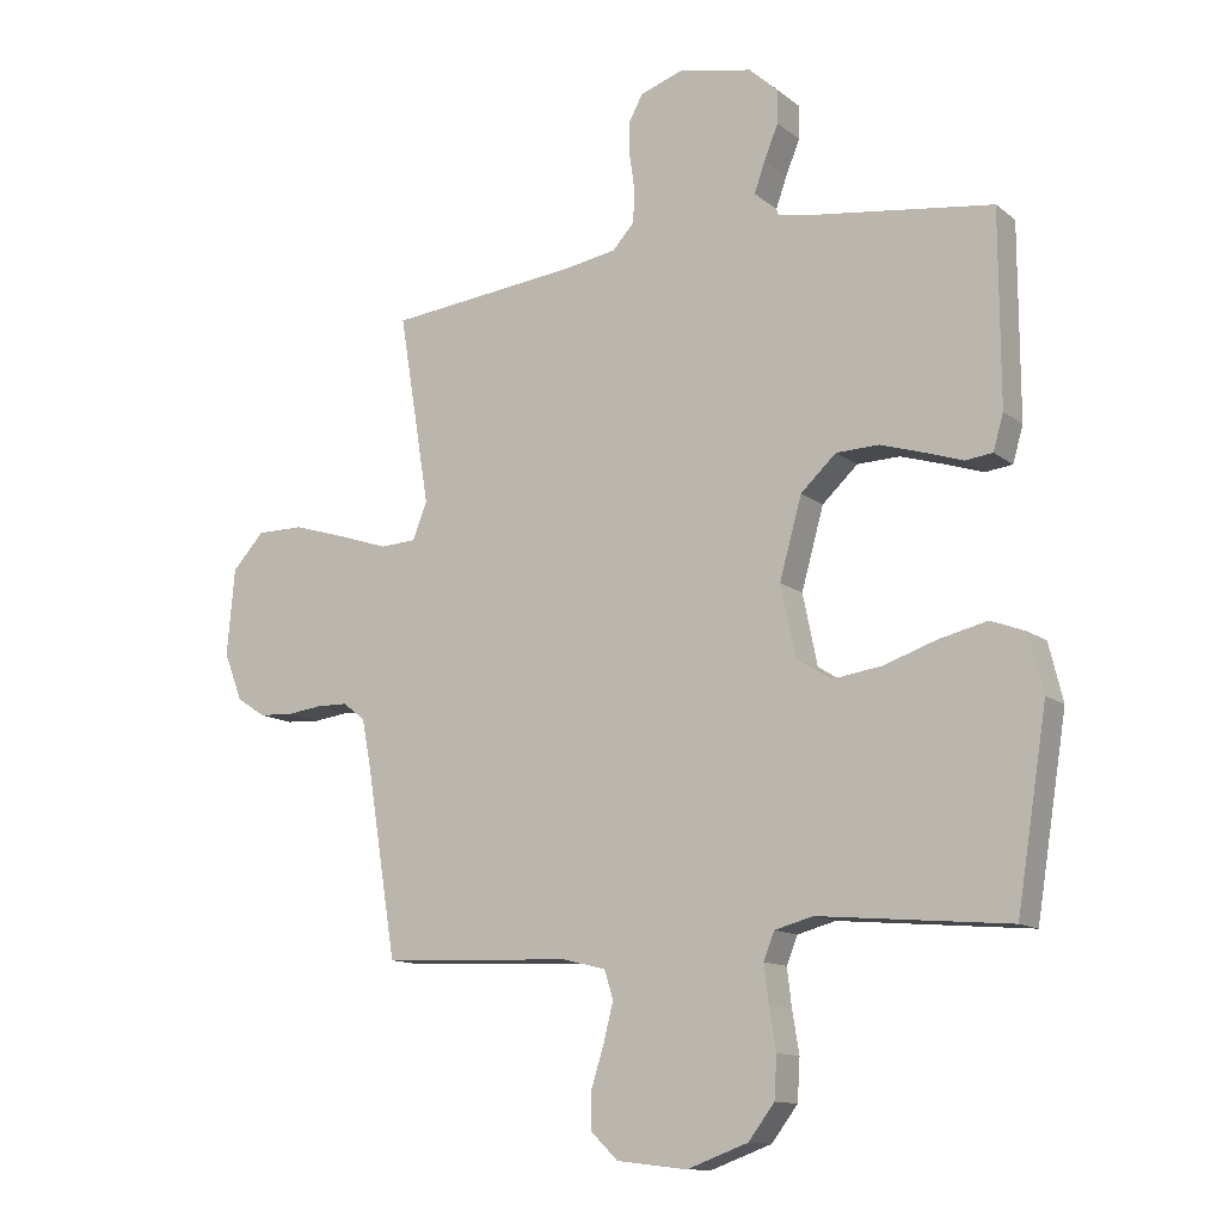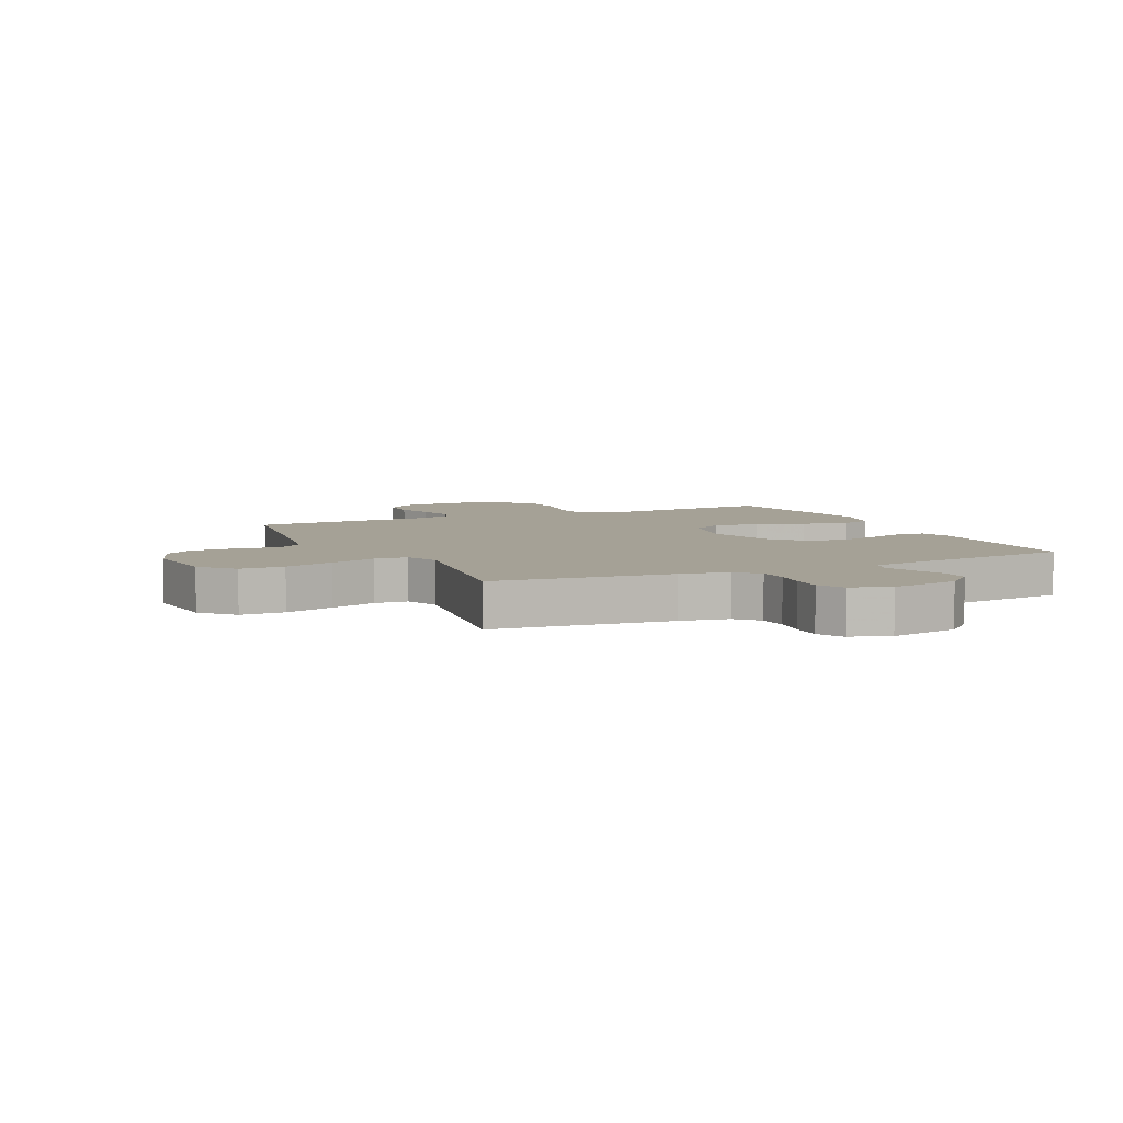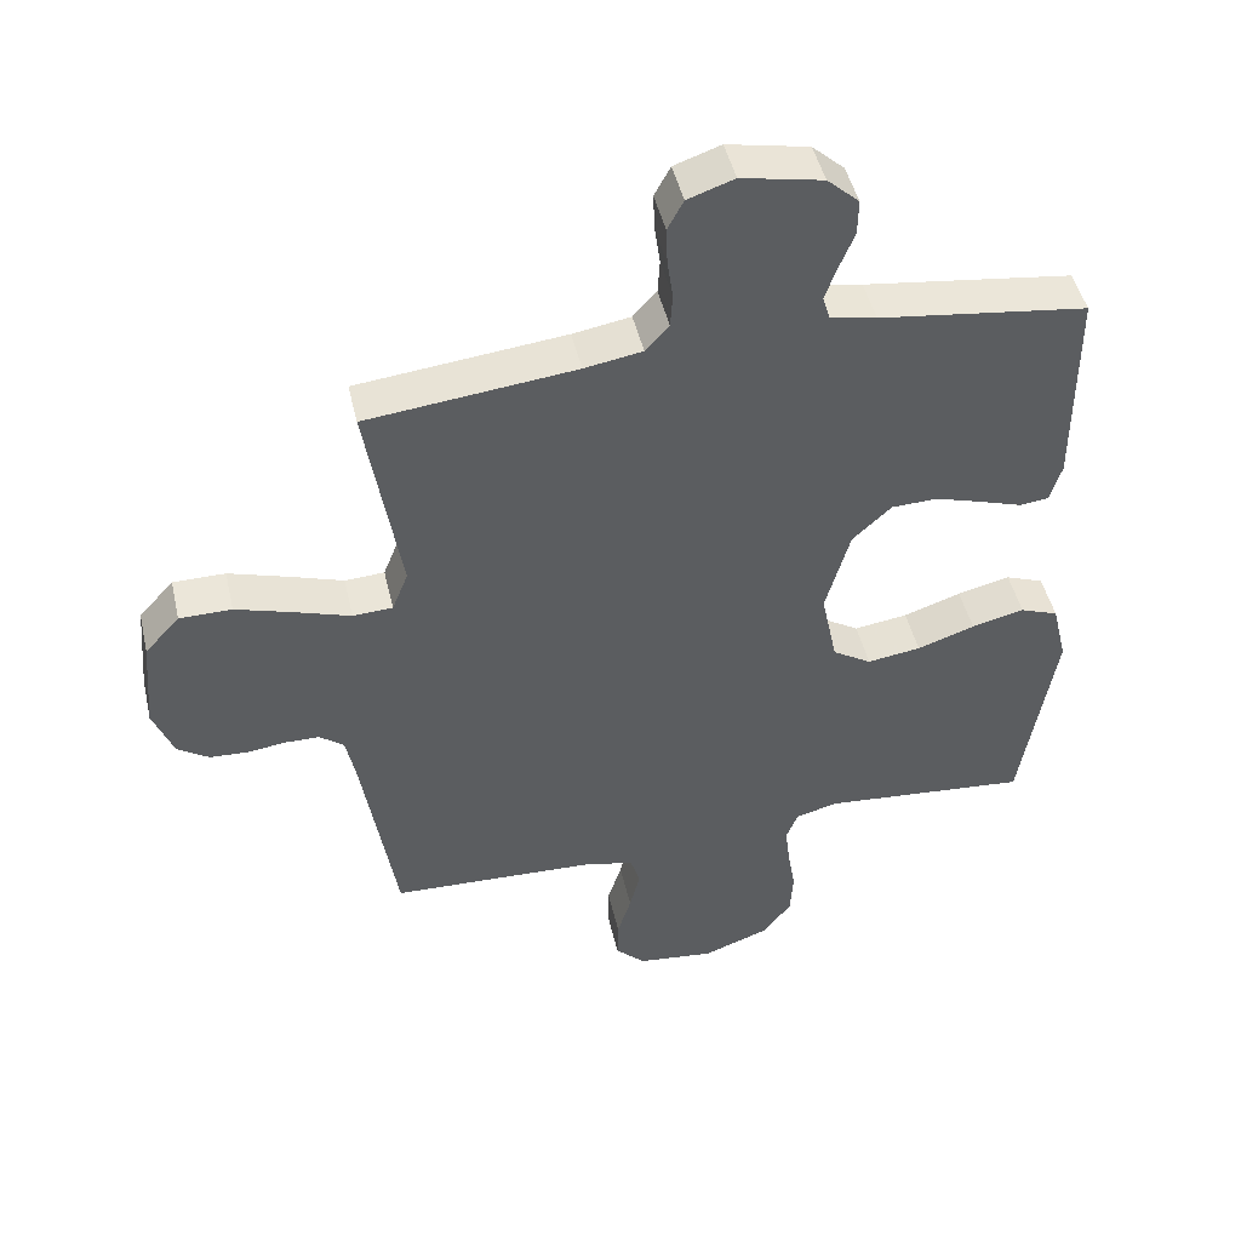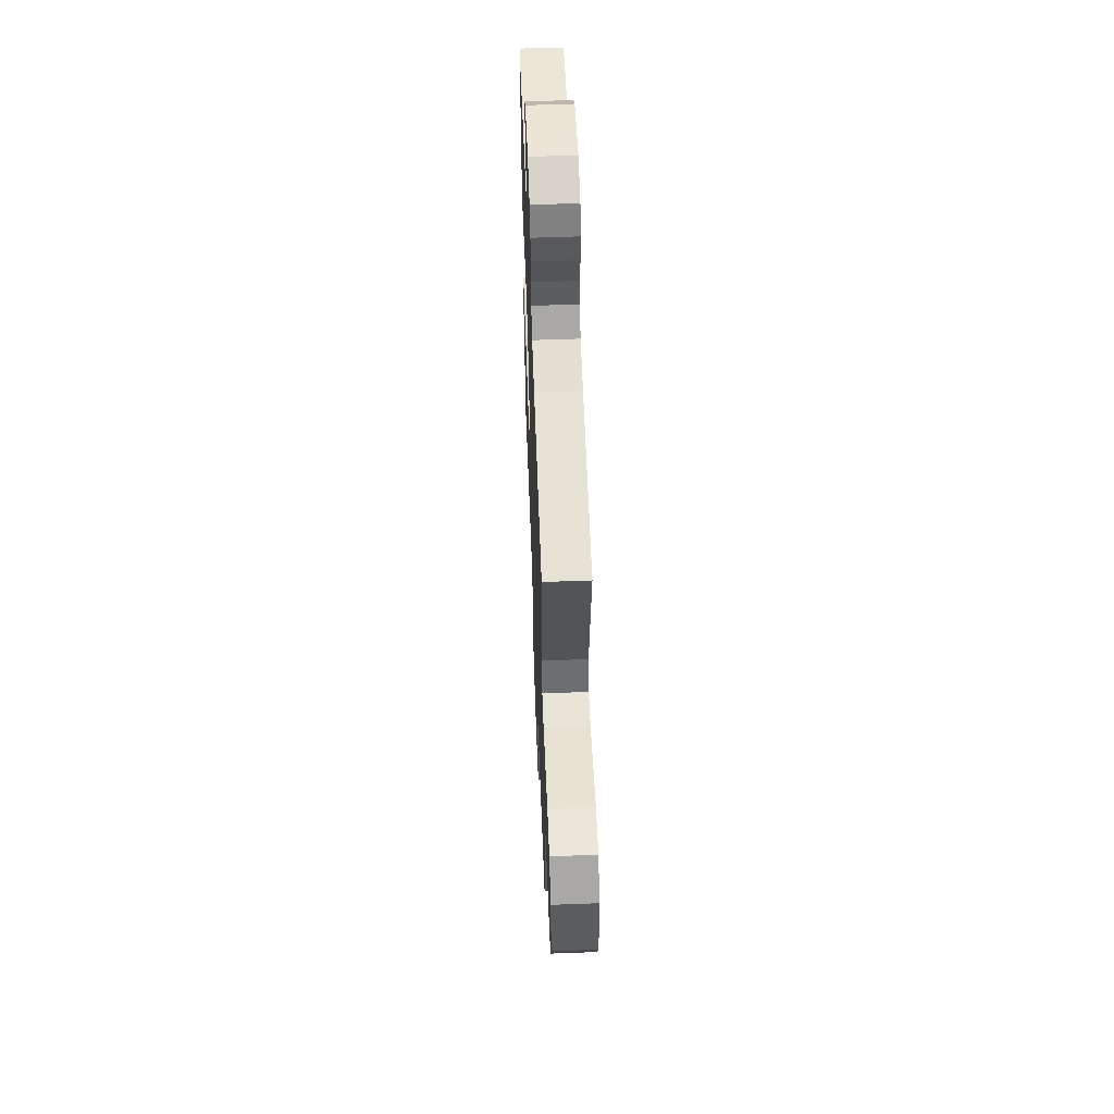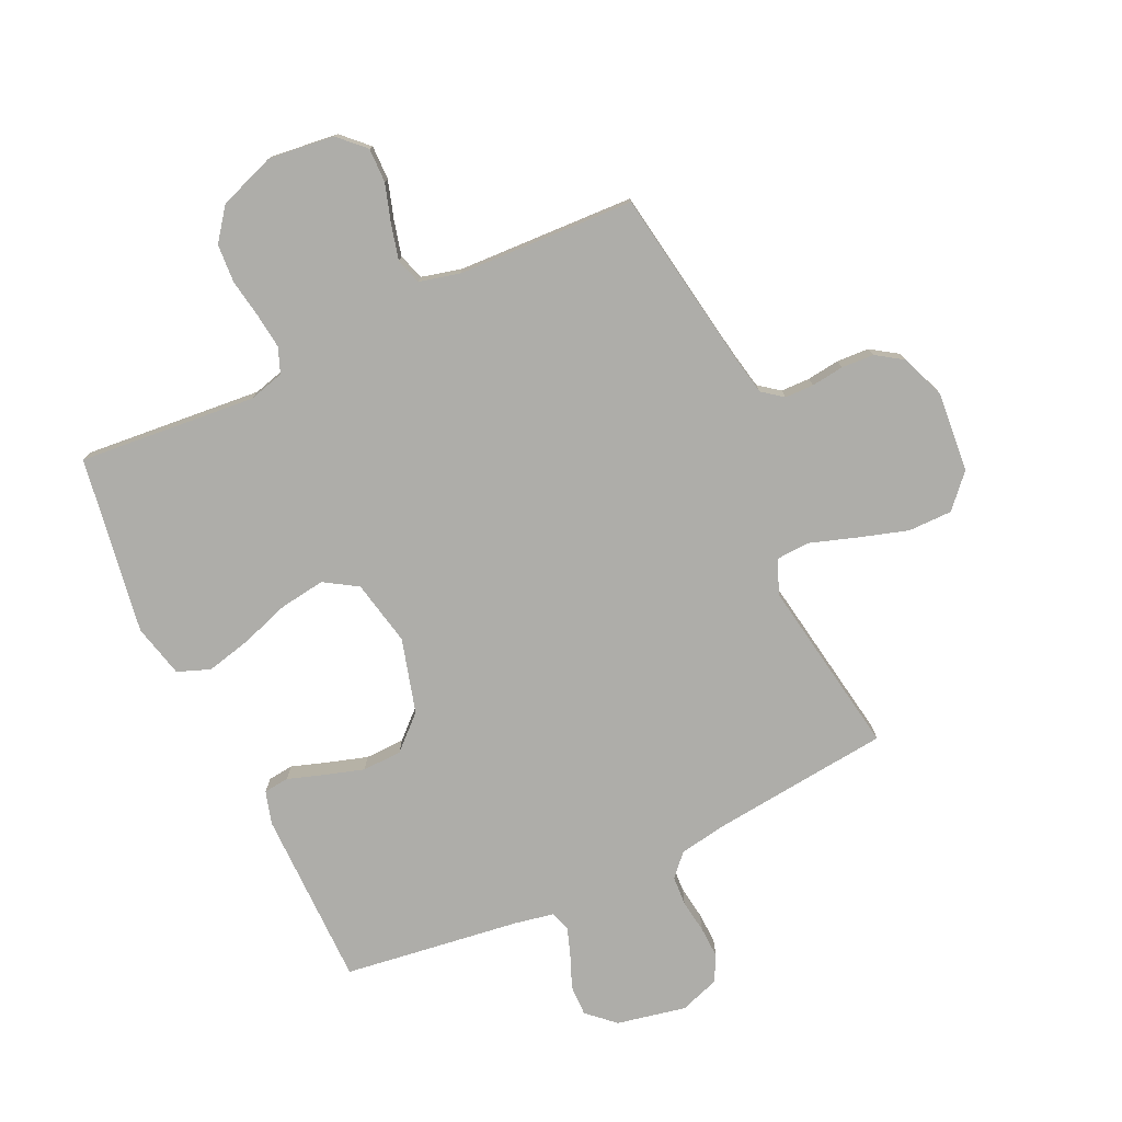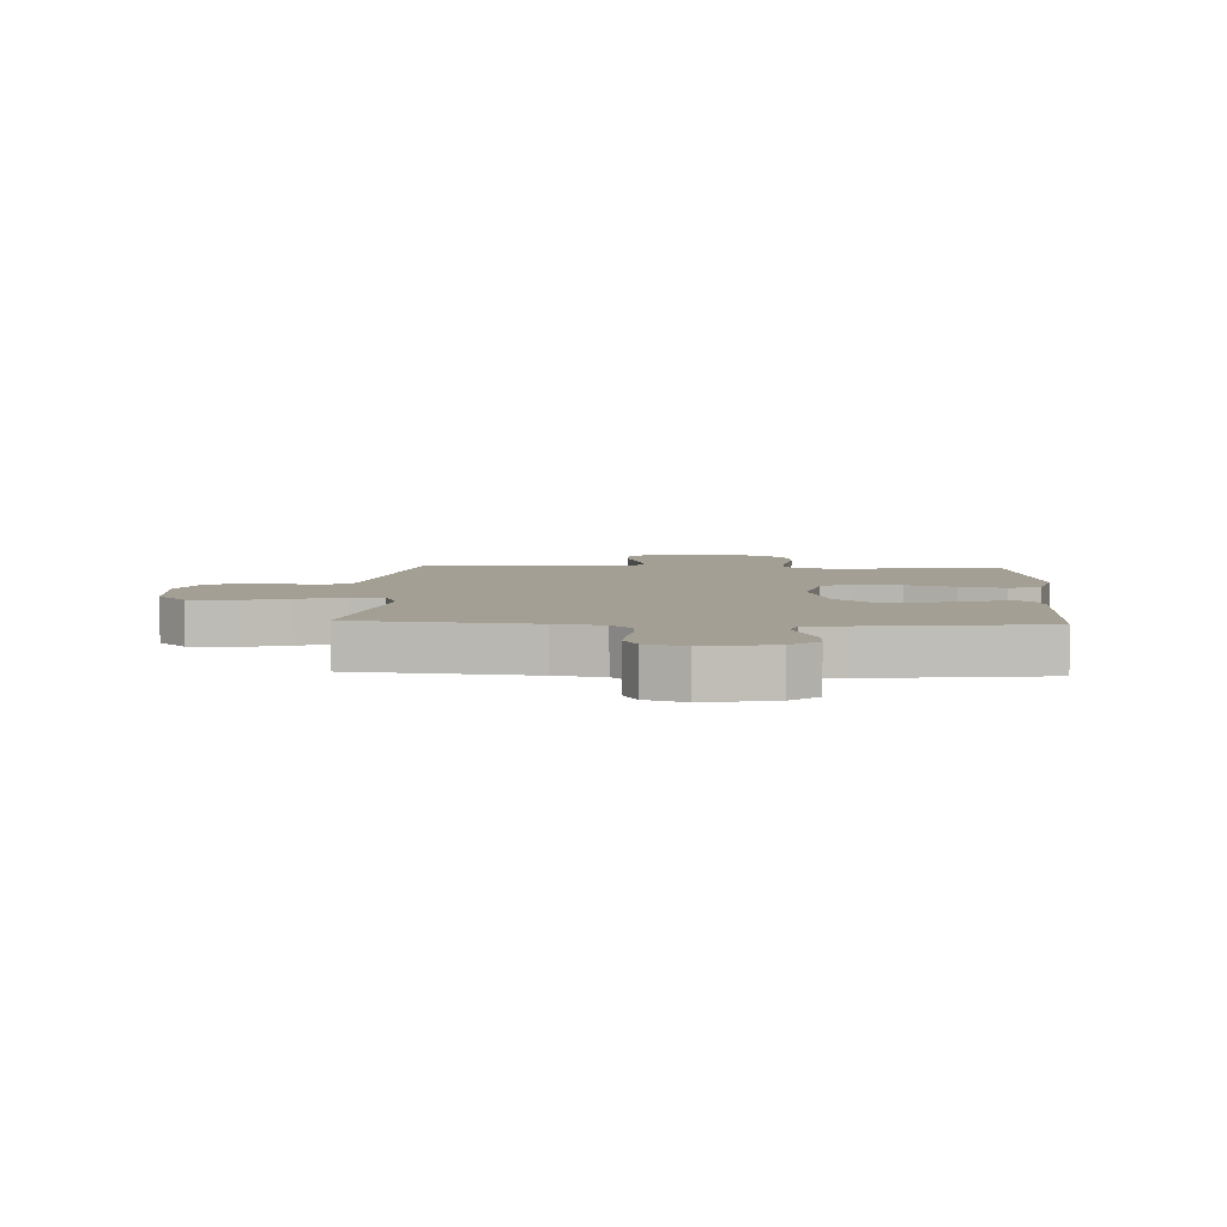
<metadata>
{"format":"obj","ext":"obj","renderer":"f3d","projection":"perspective","resolution":1024,"background":"white","views":[{"elev":-12.5,"azim":30.5,"up":"+Z"},{"elev":6.0,"azim":-25.0,"up":"+Y"},{"elev":47.0,"azim":-13.0,"up":"+Z"},{"elev":57.5,"azim":-92.2,"up":"+Z"},{"elev":-77.1,"azim":-154.9,"up":"+Y"},{"elev":5.3,"azim":3.1,"up":"+Y"}]}
</metadata>
<code>
v -0.5 0.07 -0.5
v -0.548 0.07 -0.2
v -0.562 0.07 -0.129
v -0.597 0.07 -0.102
v -0.646 0.07 -0.101
v -0.701 0.07 -0.108
v -0.756 0.07 -0.105
v -0.801 0.07 -0.075
v -0.83 0.07 0
v -0.818 0.07 0.136
v -0.768 0.07 0.191
v -0.693 0.07 0.191
v -0.609 0.07 0.165
v -0.531 0.07 0.139
v -0.474 0.07 0.142
v -0.451 0.07 0.2
v -0.5 0.07 0.5
v -0.2 0.07 0.532
v -0.117 0.07 0.546
v -0.083 0.07 0.583
v -0.08 0.07 0.633
v -0.088 0.07 0.689
v -0.09 0.07 0.743
v -0.067 0.07 0.786
v 0 0.07 0.809
v 0.117 0.07 0.785
v 0.163 0.07 0.743
v 0.162 0.07 0.691
v 0.14 0.07 0.637
v 0.123 0.07 0.589
v 0.134 0.07 0.554
v 0.2 0.07 0.541
v 0.5 0.07 0.5
v 0.501 0.07 0.2
v 0.485 0.07 0.144
v 0.442 0.07 0.139
v 0.382 0.07 0.159
v 0.314 0.07 0.18
v 0.247 0.07 0.178
v 0.191 0.07 0.126
v 0.156 0.07 0
v 0.179 0.07 -0.111
v 0.235 0.07 -0.146
v 0.312 0.07 -0.135
v 0.395 0.07 -0.107
v 0.471 0.07 -0.089
v 0.526 0.07 -0.11
v 0.548 0.07 -0.2
v 0.5 0.07 -0.5
v 0.2 0.07 -0.473
v 0.14 0.07 -0.489
v 0.123 0.07 -0.532
v 0.13 0.07 -0.591
v 0.141 0.07 -0.657
v 0.137 0.07 -0.722
v 0.096 0.07 -0.776
v 0 0.07 -0.811
v -0.111 0.07 -0.798
v -0.154 0.07 -0.756
v -0.153 0.07 -0.698
v -0.133 0.07 -0.634
v -0.118 0.07 -0.574
v -0.132 0.07 -0.53
v -0.2 0.07 -0.513
v -0.5 0 -0.5
v -0.548 0 -0.2
v -0.562 0 -0.129
v -0.597 0 -0.102
v -0.646 0 -0.101
v -0.701 0 -0.108
v -0.756 0 -0.105
v -0.801 0 -0.075
v -0.83 0 0
v -0.818 0 0.136
v -0.768 0 0.191
v -0.693 0 0.191
v -0.609 0 0.165
v -0.531 0 0.139
v -0.474 0 0.142
v -0.451 0 0.2
v -0.5 0 0.5
v -0.2 0 0.532
v -0.117 0 0.546
v -0.083 0 0.583
v -0.08 0 0.633
v -0.088 0 0.689
v -0.09 0 0.743
v -0.067 0 0.786
v 0 0 0.809
v 0.117 0 0.785
v 0.163 0 0.743
v 0.162 0 0.691
v 0.14 0 0.637
v 0.123 0 0.589
v 0.134 0 0.554
v 0.2 0 0.541
v 0.5 0 0.5
v 0.501 0 0.2
v 0.485 0 0.144
v 0.442 0 0.139
v 0.382 0 0.159
v 0.314 0 0.18
v 0.247 0 0.178
v 0.191 0 0.126
v 0.156 0 0
v 0.179 0 -0.111
v 0.235 0 -0.146
v 0.312 0 -0.135
v 0.395 0 -0.107
v 0.471 0 -0.089
v 0.526 0 -0.11
v 0.548 0 -0.2
v 0.5 0 -0.5
v 0.2 0 -0.473
v 0.14 0 -0.489
v 0.123 0 -0.532
v 0.13 0 -0.591
v 0.141 0 -0.657
v 0.137 0 -0.722
v 0.096 0 -0.776
v 0 0 -0.811
v -0.111 0 -0.798
v -0.154 0 -0.756
v -0.153 0 -0.698
v -0.133 0 -0.634
v -0.118 0 -0.574
v -0.132 0 -0.53
v -0.2 0 -0.513
f 59 60 61
f 58 59 61
f 57 58 61
f 56 57 61
f 55 56 61
f 54 55 61
f 53 54 61
f 52 53 61 62
f 51 52 62 63
f 48 49 50
f 47 48 50
f 46 47 50
f 45 46 50
f 44 45 50
f 51 63 64
f 50 51 64
f 44 50 64
f 43 44 64
f 35 36 37
f 34 35 37
f 33 34 37
f 32 33 37
f 31 32 37 38
f 27 28 29
f 26 27 29
f 25 26 29
f 24 25 29
f 23 24 29
f 22 23 29
f 21 22 29
f 20 21 29 30
f 19 20 30 31
f 16 17 18
f 18 19 31
f 16 18 31
f 15 16 31
f 12 13 14
f 11 12 14
f 10 11 14
f 9 10 14
f 8 9 14
f 7 8 14
f 6 7 14
f 5 6 14
f 4 5 14 15
f 3 4 15 31
f 64 1 2
f 43 64 2
f 42 43 2
f 31 38 39
f 31 39 40
f 3 31 40 41
f 2 3 41 42
f 125 124 123
f 125 123 122
f 125 122 121
f 125 121 120
f 125 120 119
f 125 119 118
f 125 118 117
f 126 125 117 116
f 127 126 116 115
f 114 113 112
f 114 112 111
f 114 111 110
f 114 110 109
f 114 109 108
f 128 127 115
f 128 115 114
f 128 114 108
f 128 108 107
f 101 100 99
f 101 99 98
f 101 98 97
f 101 97 96
f 102 101 96 95
f 93 92 91
f 93 91 90
f 93 90 89
f 93 89 88
f 93 88 87
f 93 87 86
f 93 86 85
f 94 93 85 84
f 95 94 84 83
f 82 81 80
f 95 83 82
f 95 82 80
f 95 80 79
f 78 77 76
f 78 76 75
f 78 75 74
f 78 74 73
f 78 73 72
f 78 72 71
f 78 71 70
f 78 70 69
f 79 78 69 68
f 95 79 68 67
f 66 65 128
f 66 128 107
f 66 107 106
f 103 102 95
f 104 103 95
f 105 104 95 67
f 106 105 67 66
f 1 65 66 2
f 2 66 67 3
f 3 67 68 4
f 4 68 69 5
f 5 69 70 6
f 6 70 71 7
f 7 71 72 8
f 8 72 73 9
f 9 73 74 10
f 10 74 75 11
f 11 75 76 12
f 12 76 77 13
f 13 77 78 14
f 14 78 79 15
f 15 79 80 16
f 16 80 81 17
f 17 81 82 18
f 18 82 83 19
f 19 83 84 20
f 20 84 85 21
f 21 85 86 22
f 22 86 87 23
f 23 87 88 24
f 24 88 89 25
f 25 89 90 26
f 26 90 91 27
f 27 91 92 28
f 28 92 93 29
f 29 93 94 30
f 30 94 95 31
f 31 95 96 32
f 32 96 97 33
f 33 97 98 34
f 34 98 99 35
f 35 99 100 36
f 36 100 101 37
f 37 101 102 38
f 38 102 103 39
f 39 103 104 40
f 40 104 105 41
f 41 105 106 42
f 42 106 107 43
f 43 107 108 44
f 44 108 109 45
f 45 109 110 46
f 46 110 111 47
f 47 111 112 48
f 48 112 113 49
f 49 113 114 50
f 50 114 115 51
f 51 115 116 52
f 52 116 117 53
f 53 117 118 54
f 54 118 119 55
f 55 119 120 56
f 56 120 121 57
f 57 121 122 58
f 58 122 123 59
f 59 123 124 60
f 60 124 125 61
f 61 125 126 62
f 62 126 127 63
f 63 127 128 64
f 64 128 65 1

</code>
